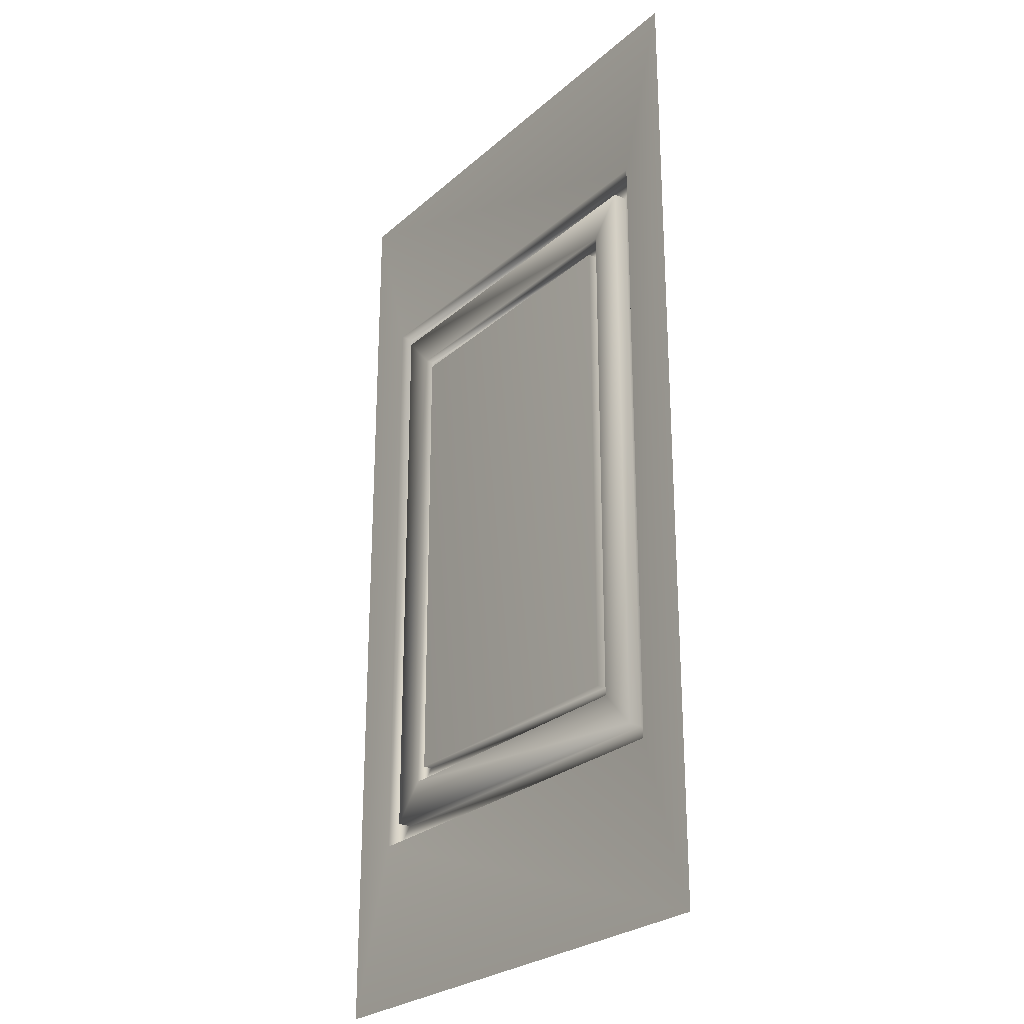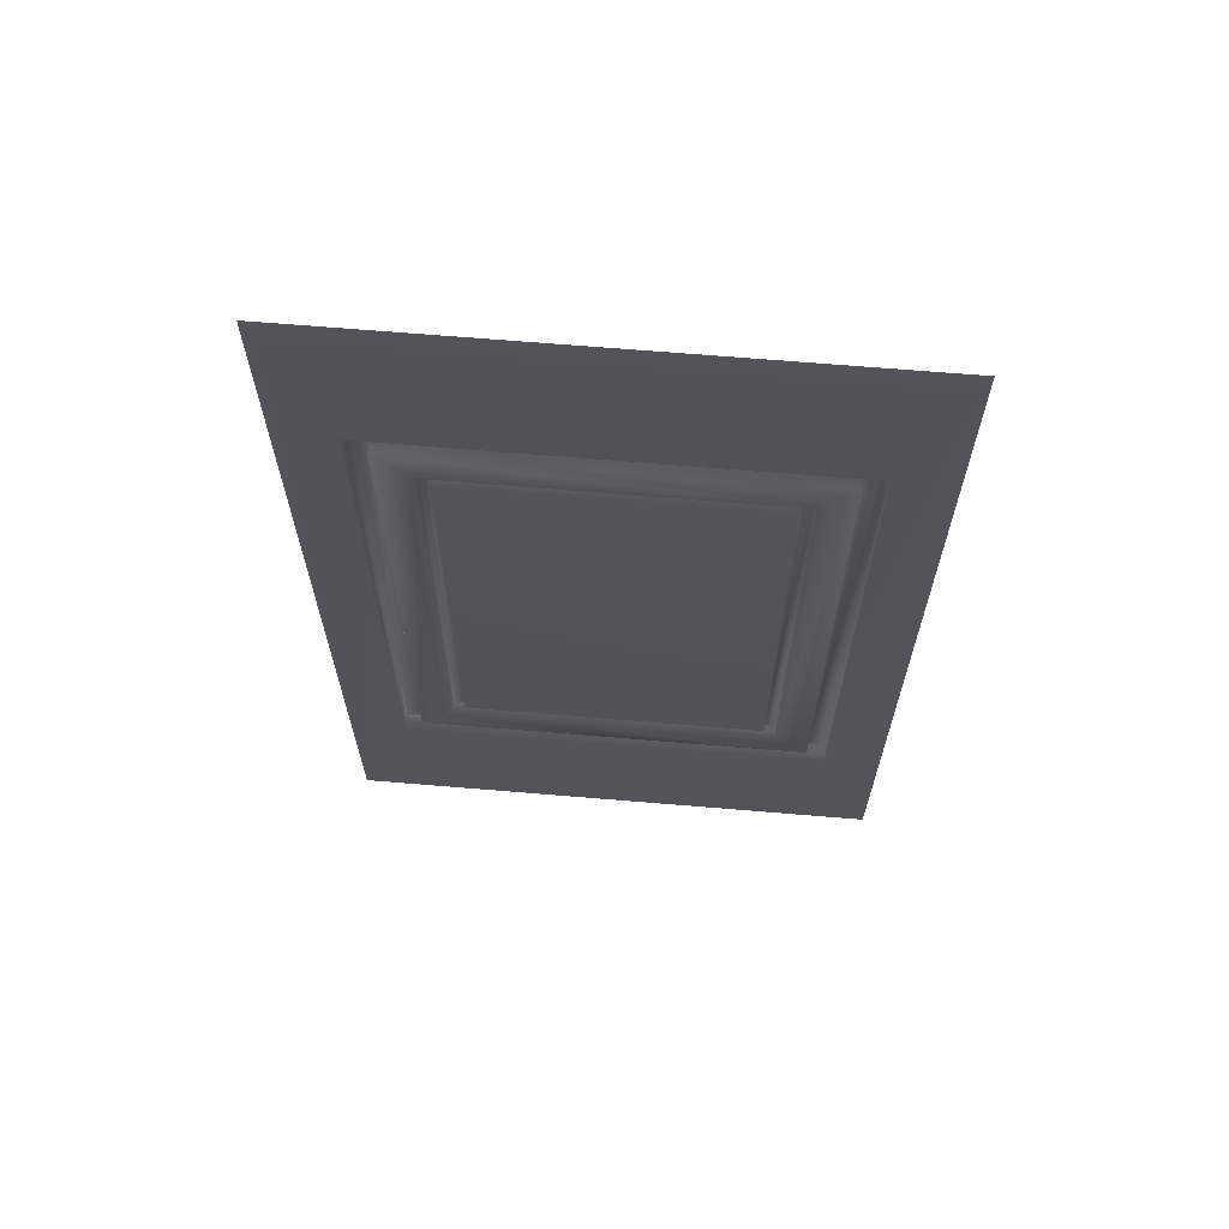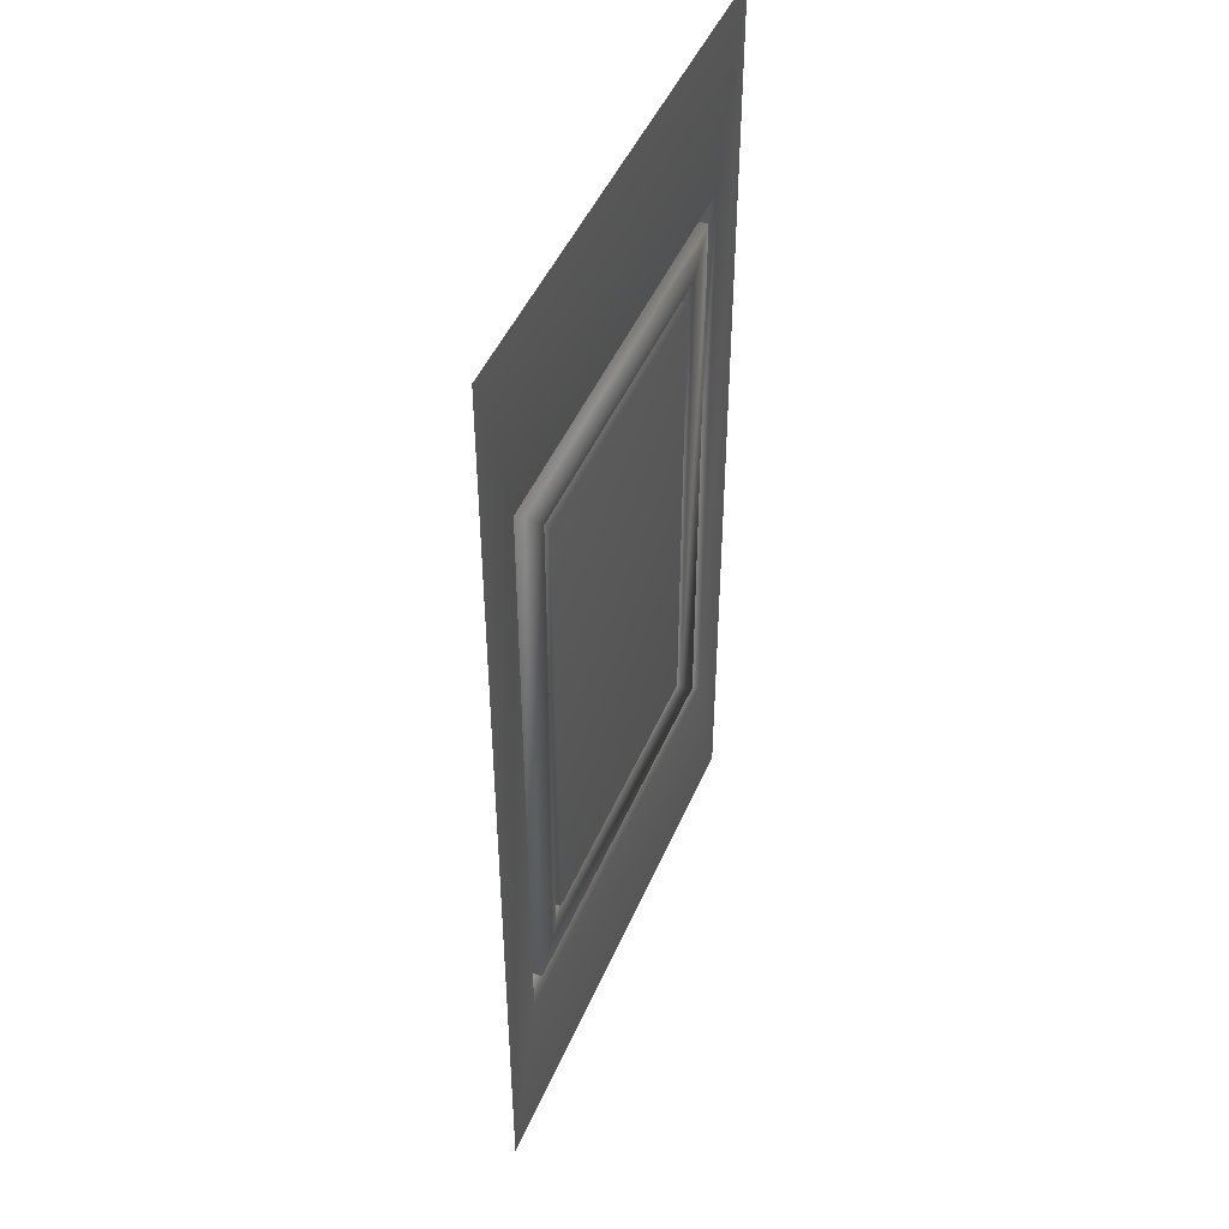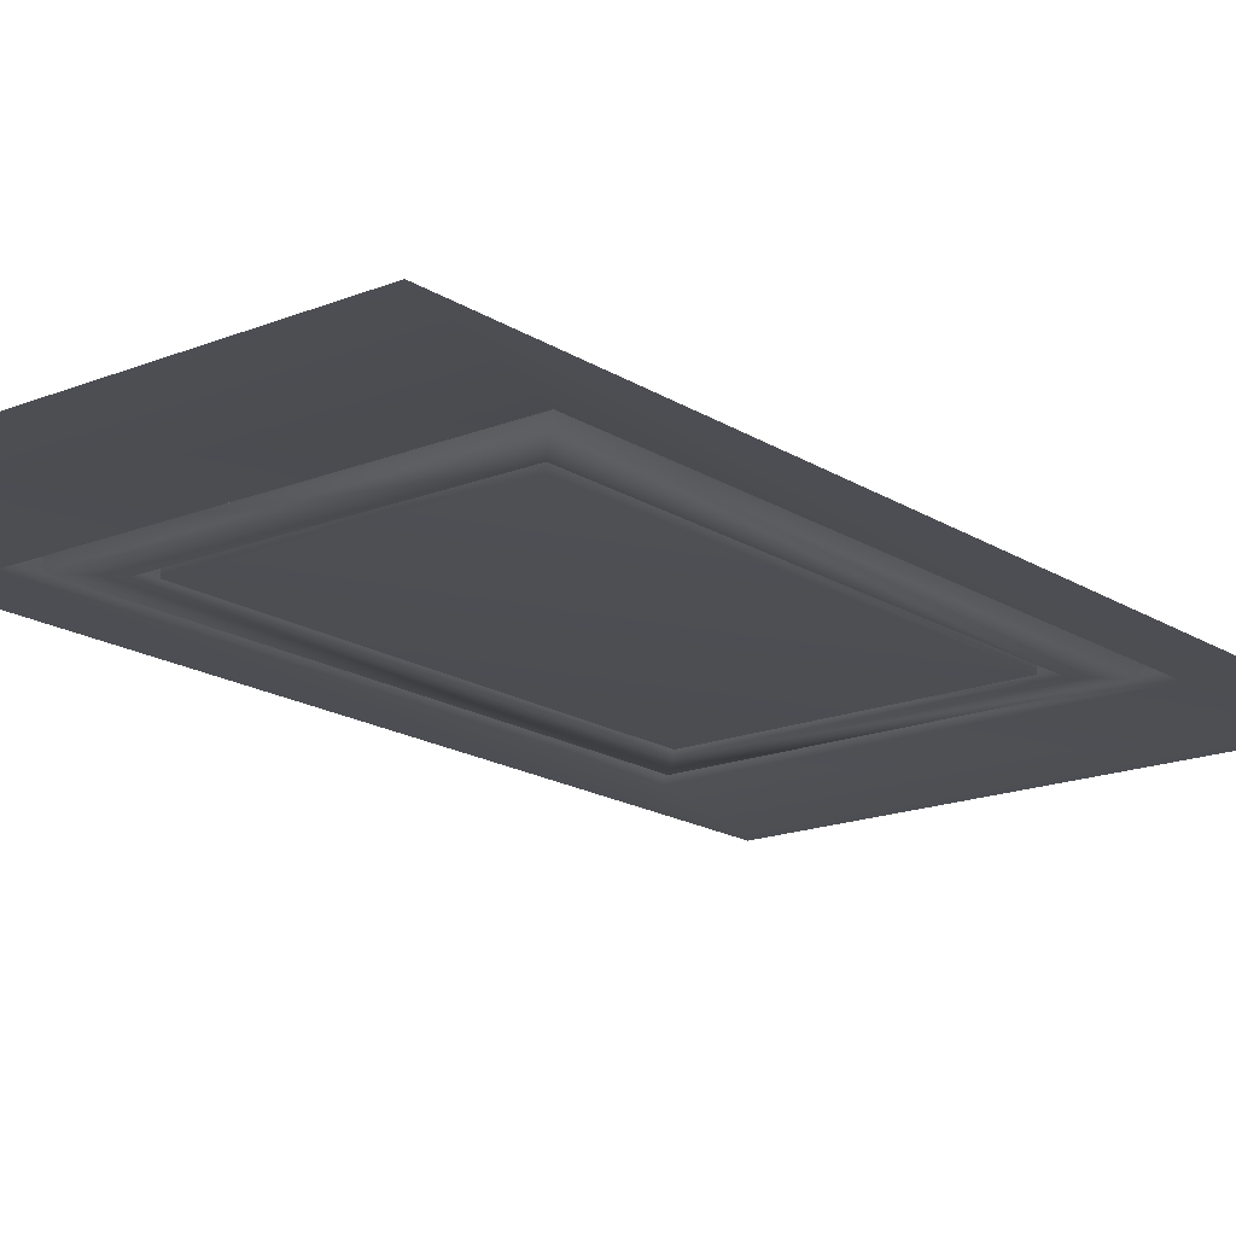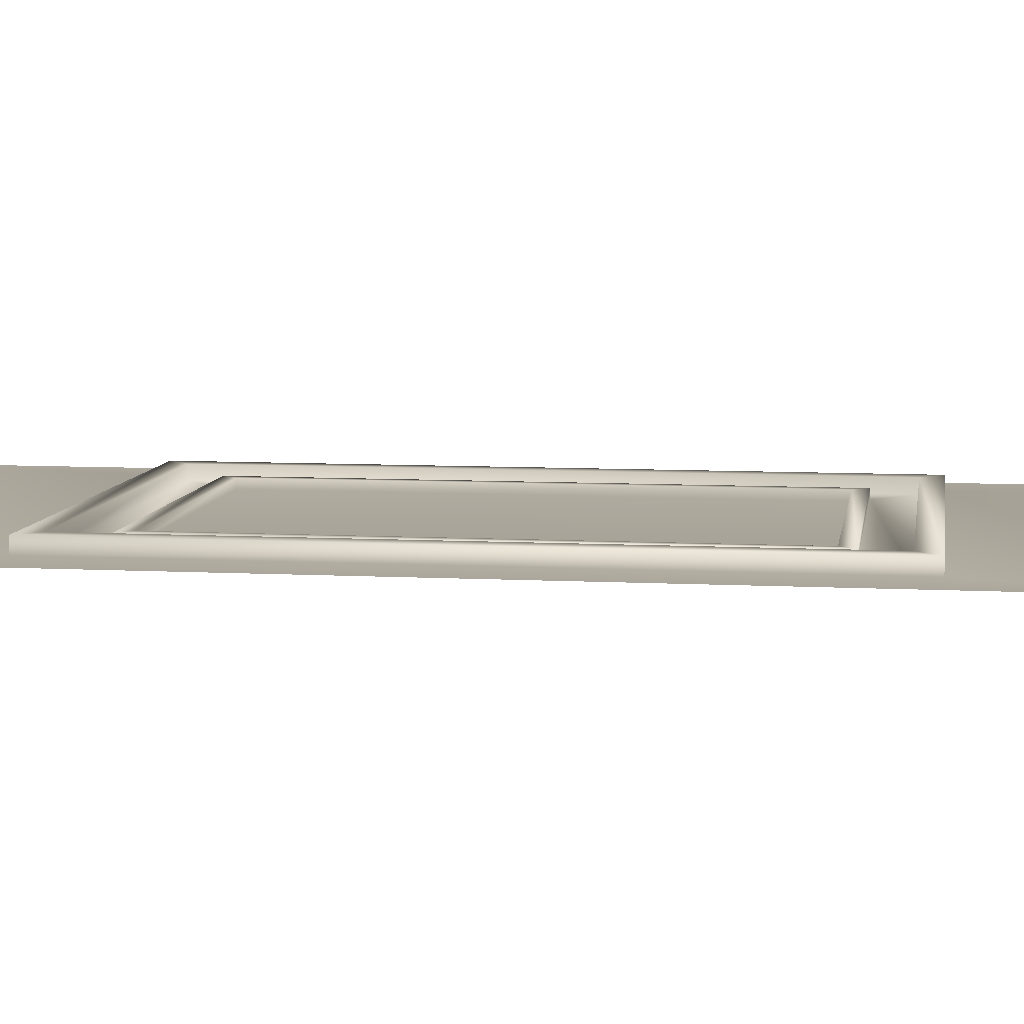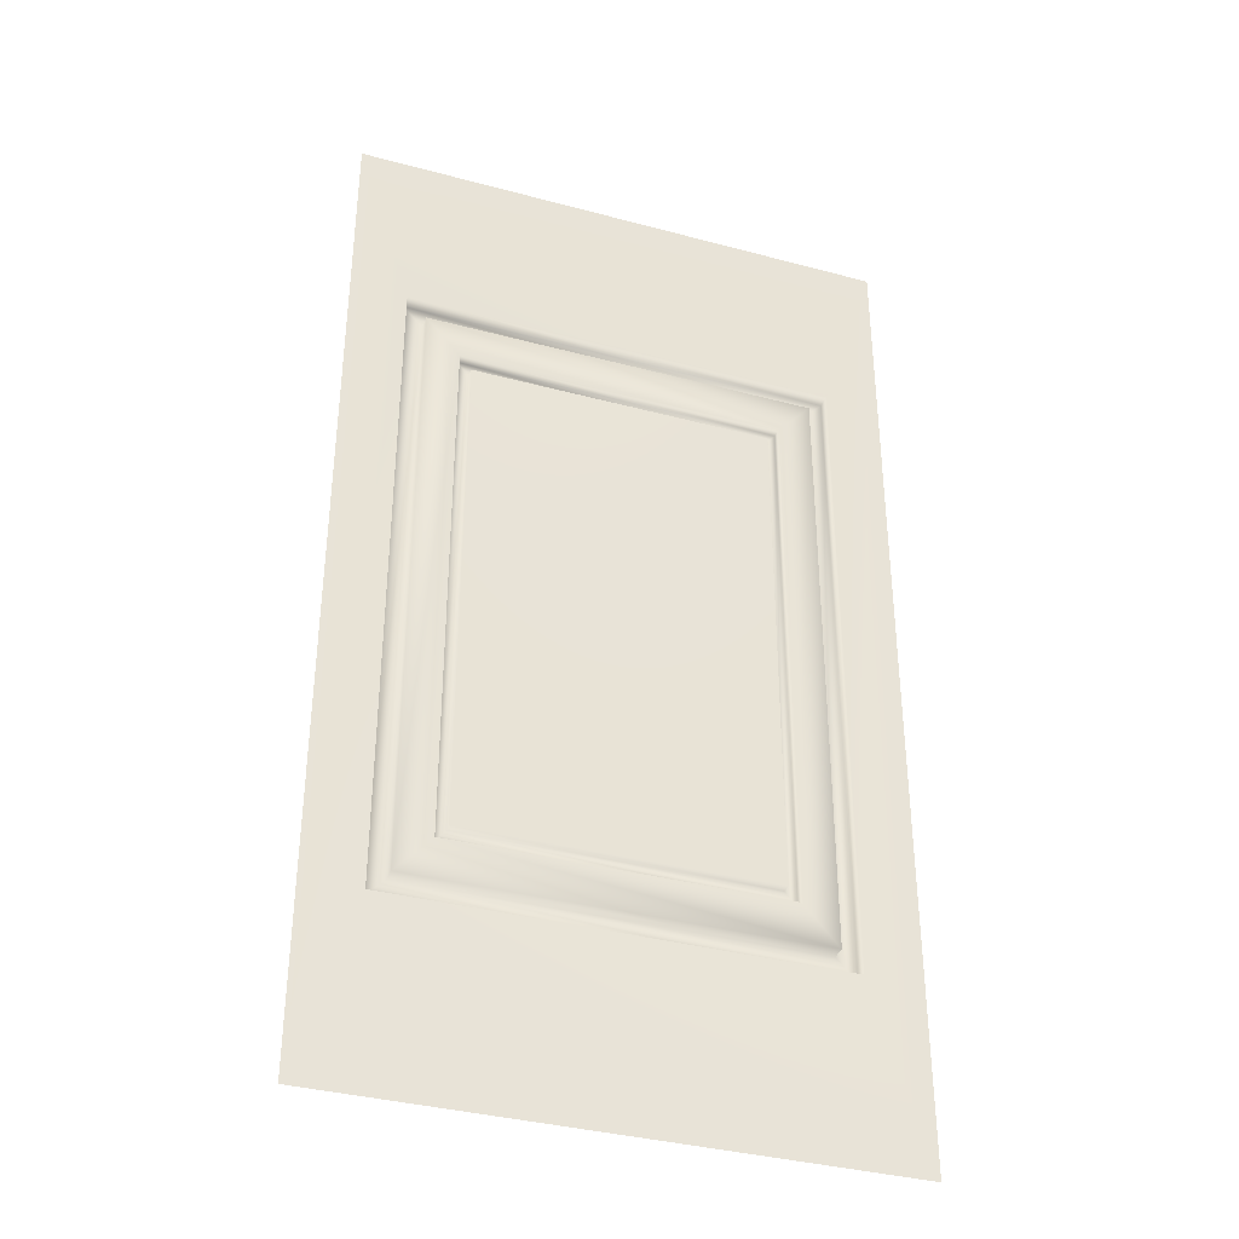
<metadata>
{"format":"obj","ext":"obj","renderer":"f3d","projection":"perspective","resolution":1024,"background":"white","views":[{"elev":-26.2,"azim":-126.6,"up":"+Y"},{"elev":66.9,"azim":-175.2,"up":"+Y"},{"elev":46.8,"azim":112.4,"up":"+Y"},{"elev":-17.3,"azim":-141.3,"up":"+Z"},{"elev":8.0,"azim":-81.6,"up":"+Z"},{"elev":-36.4,"azim":160.7,"up":"+Y"}]}
</metadata>
<code>
v -8.217 4.587 0.9513
v -8.217 -2.702 0.9513
v -4.259 -2.702 0.9513
v -4.259 4.587 0.9513
v -7.811 3.296 0.9487
v -7.811 -1.411 0.9487
v -4.665 -1.411 0.9487
v -4.665 3.296 0.9487
v -7.667 3.146 0.9487
v -7.667 -1.261 0.9487
v -4.809 -1.261 0.9487
v -4.809 3.146 0.9487
v -7.416 2.865 0.9487
v -7.416 -0.9798 0.9487
v -5.06 -0.9798 0.9487
v -5.06 2.865 0.9487
v -7.329 2.763 0.9487
v -7.329 -0.8785 0.9487
v -5.147 -0.8785 0.9487
v -5.147 2.763 0.9487
v -7.811 3.296 1.051
v -7.811 -1.411 1.051
v -7.667 -1.261 1.051
v -7.667 3.146 1.051
v -4.665 -1.411 1.051
v -4.809 -1.261 1.051
v -4.665 3.296 1.051
v -4.809 3.146 1.051
v -7.416 2.865 1.016
v -7.416 -0.9798 1.016
v -7.329 -0.8785 1.016
v -7.329 2.763 1.016
v -5.06 -0.9798 1.016
v -5.147 -0.8785 1.016
v -5.06 2.865 1.016
v -5.147 2.763 1.016
f 17 18 19 20
f 1 2 6 5
f 2 3 7 6
f 3 4 8 7
f 4 1 5 8
f 21 22 23 24
f 22 25 26 23
f 25 27 28 26
f 27 21 24 28
f 9 10 14 13
f 10 11 15 14
f 11 12 16 15
f 12 9 13 16
f 29 30 31 32
f 30 33 34 31
f 33 35 36 34
f 35 29 32 36
f 5 6 22 21
f 10 9 24 23
f 6 7 25 22
f 11 10 23 26
f 7 8 27 25
f 12 11 26 28
f 8 5 21 27
f 9 12 28 24
f 13 14 30 29
f 18 17 32 31
f 14 15 33 30
f 19 18 31 34
f 15 16 35 33
f 20 19 34 36
f 16 13 29 35
f 17 20 36 32

</code>
